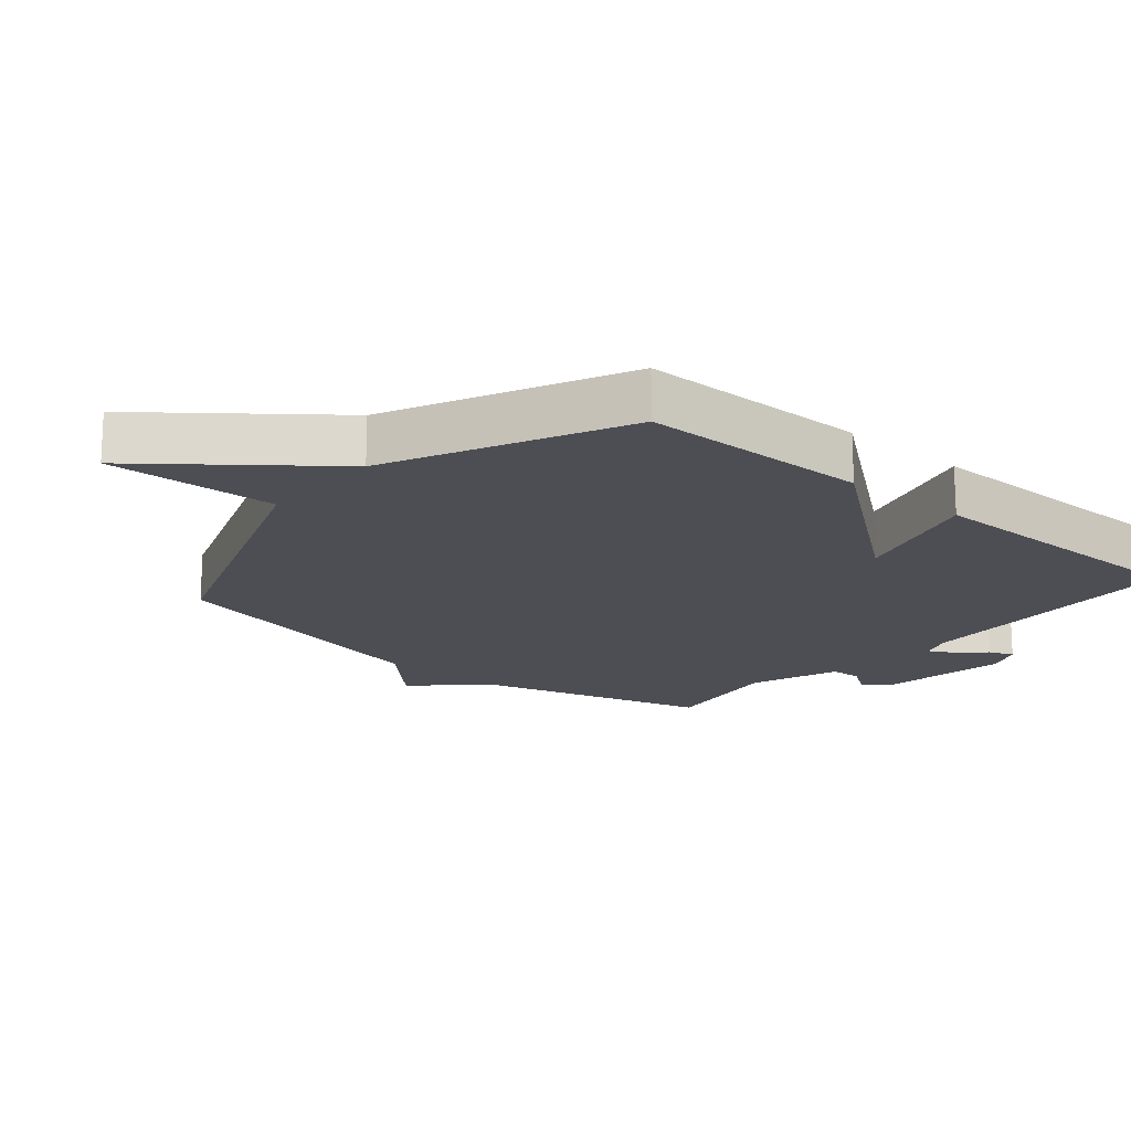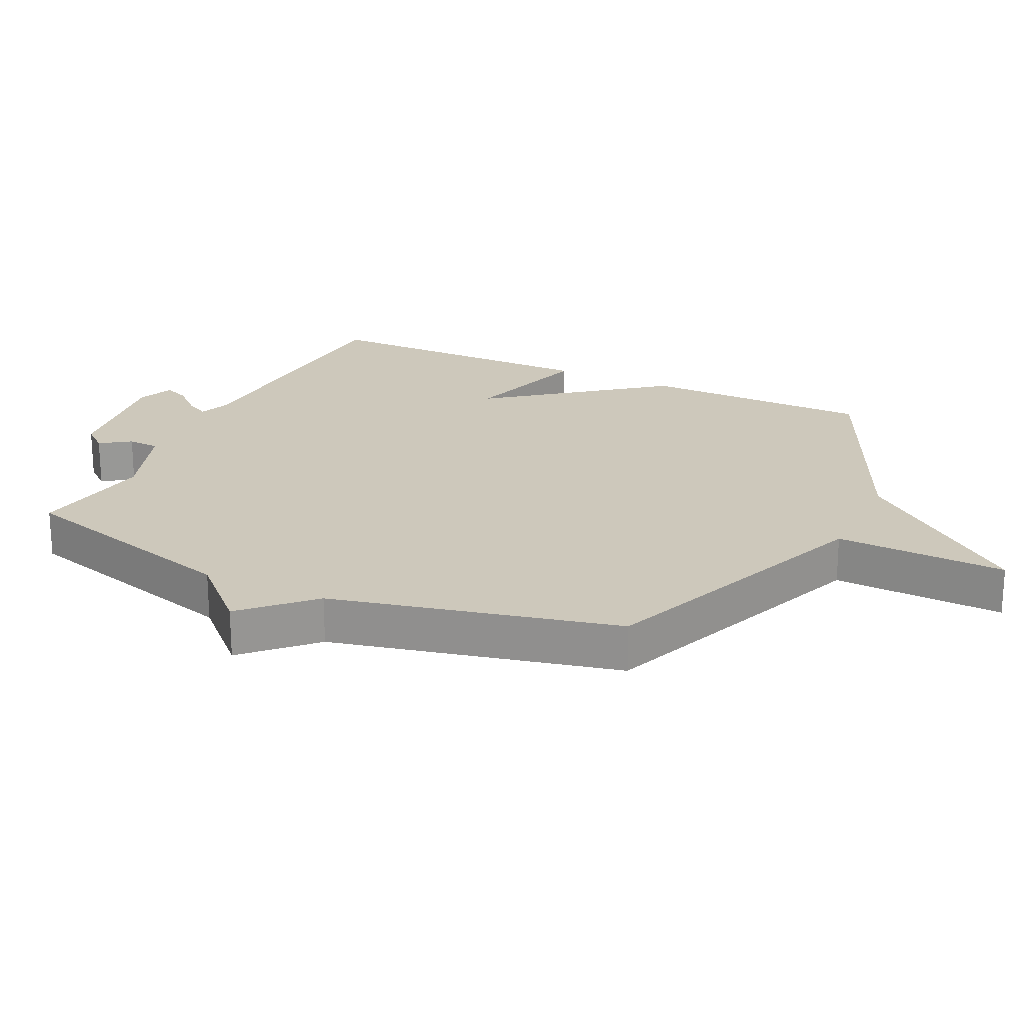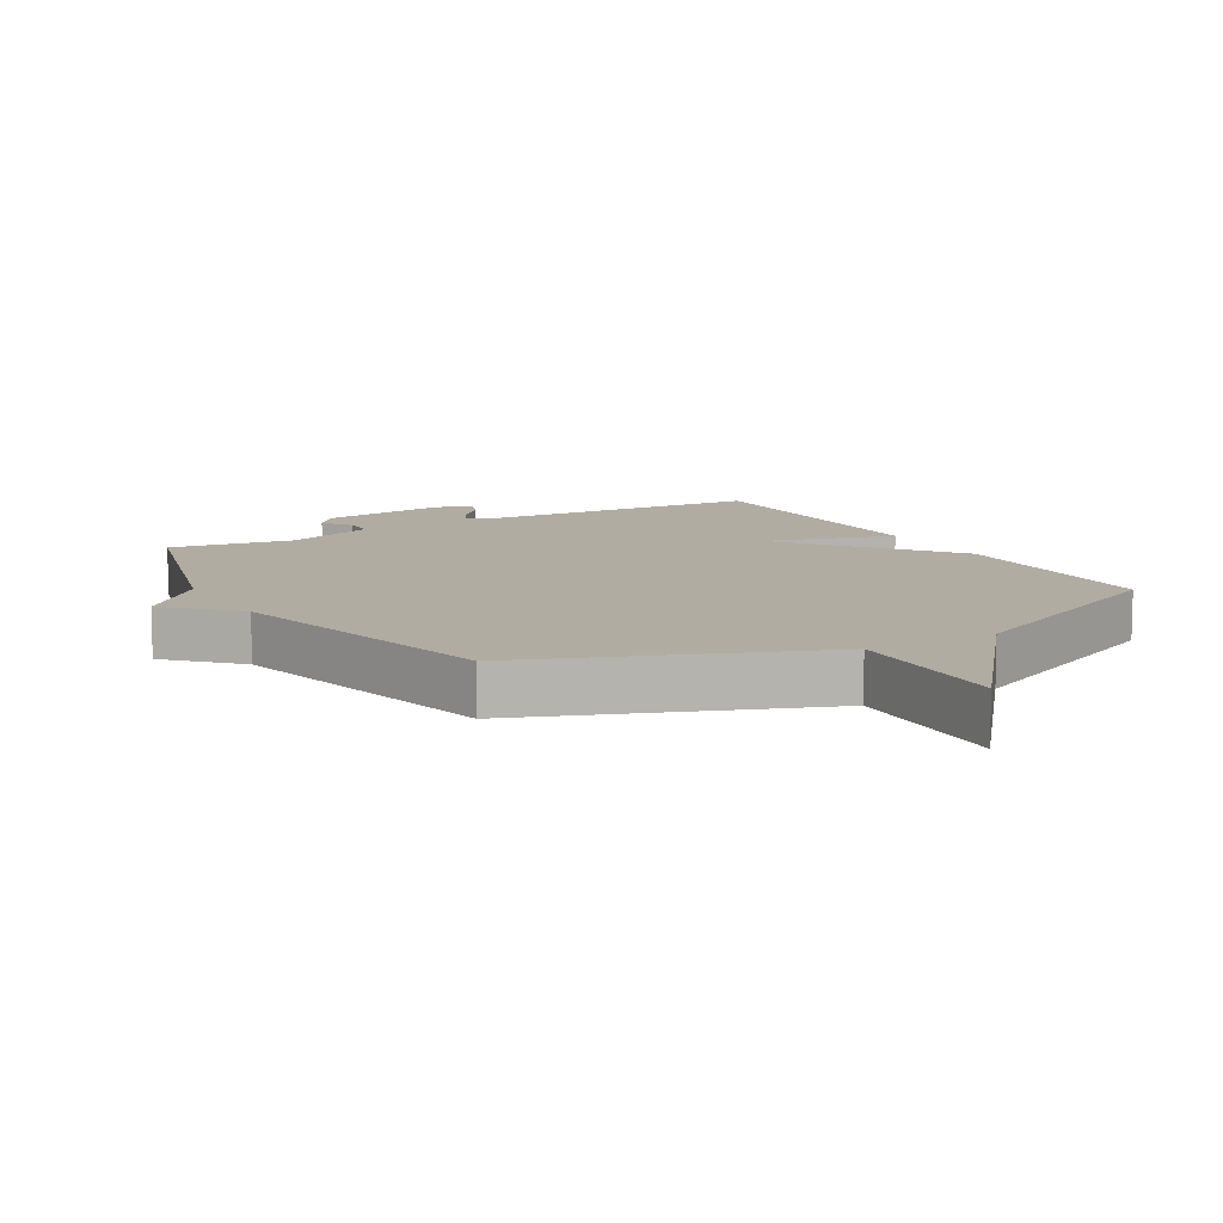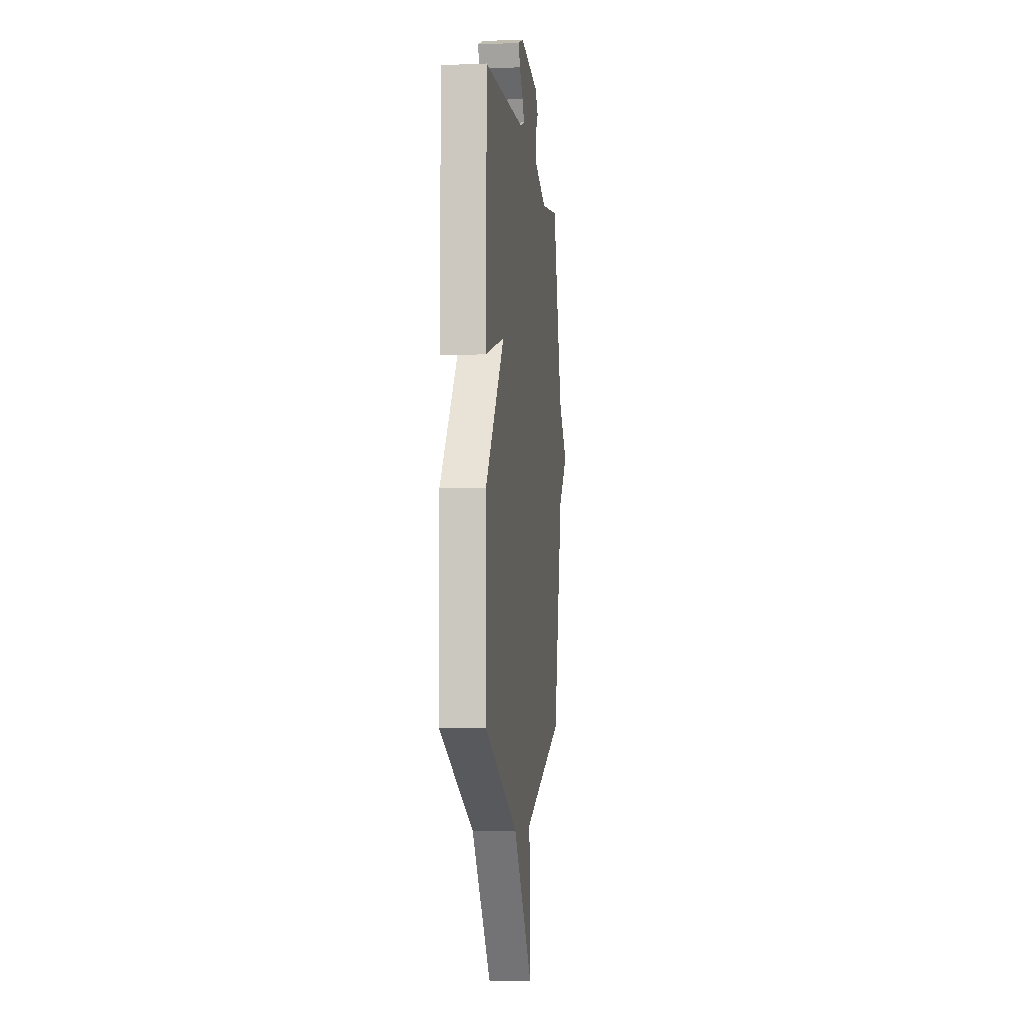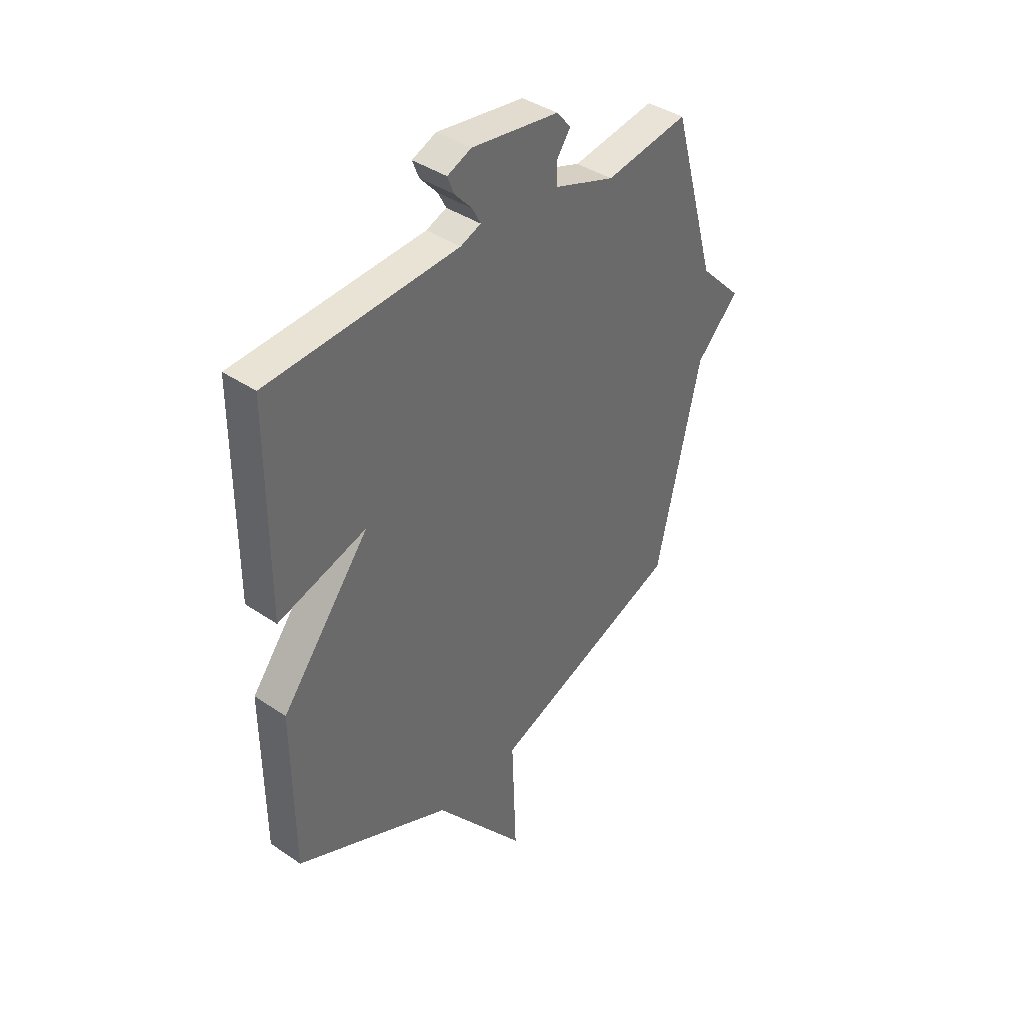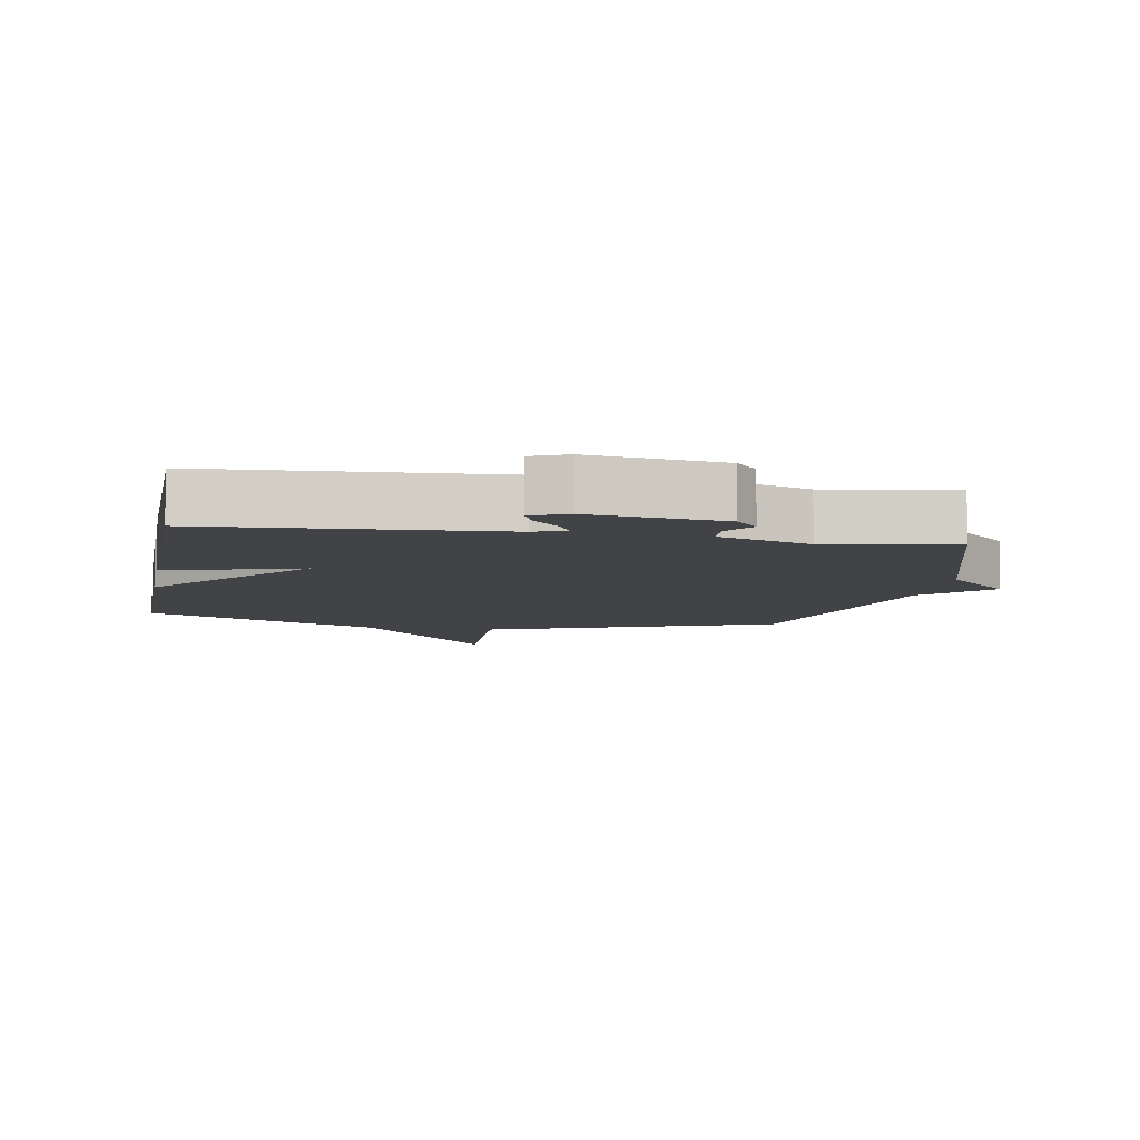
<metadata>
{"format":"obj","ext":"obj","renderer":"f3d","projection":"perspective","resolution":1024,"background":"white","views":[{"elev":-17.4,"azim":-130.6,"up":"+Y"},{"elev":21.9,"azim":115.6,"up":"+Y"},{"elev":10.2,"azim":150.1,"up":"+Y"},{"elev":-5.4,"azim":-83.0,"up":"+Z"},{"elev":39.9,"azim":-49.9,"up":"+Z"},{"elev":-7.0,"azim":-9.8,"up":"+Y"}]}
</metadata>
<code>
v -0.5 0.07 0.5
v -0.063 0.07 0.523
v -0.016 0.07 0.541
v -0.035 0.07 0.577
v -0.075 0.07 0.621
v -0.09 0.07 0.659
v -0.035 0.07 0.682
v 0.166 0.07 0.653
v 0.199 0.07 0.614
v 0.167 0.07 0.568
v 0.169 0.07 0.519
v 0.308 0.07 0.47
v 0.5 0.07 0.5
v 0.602 0.07 0.14
v 0.701 0.07 0.039
v 0.602 0.07 -0.06
v 0.5 0.07 -0.5
v 0.059 0.07 -0.667
v 0.069 0.07 -0.931
v -0.141 0.07 -0.667
v -0.5 0.07 -0.5
v -0.502 0.07 -0.145
v -0.298 0.07 0.115
v -0.502 0.07 0.055
v -0.5 0 0.5
v -0.063 0 0.523
v -0.016 0 0.541
v -0.035 0 0.577
v -0.075 0 0.621
v -0.09 0 0.659
v -0.035 0 0.682
v 0.166 0 0.653
v 0.199 0 0.614
v 0.167 0 0.568
v 0.169 0 0.519
v 0.308 0 0.47
v 0.5 0 0.5
v 0.602 0 0.14
v 0.701 0 0.039
v 0.602 0 -0.06
v 0.5 0 -0.5
v 0.059 0 -0.667
v 0.069 0 -0.931
v -0.141 0 -0.667
v -0.5 0 -0.5
v -0.502 0 -0.145
v -0.298 0 0.115
v -0.502 0 0.055
f 23 24 1 2
f 20 21 22 23
f 23 2 3
f 20 23 3
f 19 20 3
f 18 19 3
f 16 17 18 3
f 16 3 4
f 15 16 4
f 14 15 4
f 12 13 14
f 11 12 14 4
f 5 6 7
f 4 5 7
f 11 4 7
f 10 11 7
f 7 8 9 10
f 26 25 48 47
f 47 46 45 44
f 27 26 47
f 27 47 44
f 27 44 43
f 27 43 42
f 27 42 41 40
f 28 27 40
f 28 40 39
f 28 39 38
f 38 37 36
f 28 38 36 35
f 31 30 29
f 31 29 28
f 31 28 35
f 31 35 34
f 34 33 32 31
f 1 25 26 2
f 2 26 27 3
f 3 27 28 4
f 4 28 29 5
f 5 29 30 6
f 6 30 31 7
f 7 31 32 8
f 8 32 33 9
f 9 33 34 10
f 10 34 35 11
f 11 35 36 12
f 12 36 37 13
f 13 37 38 14
f 14 38 39 15
f 15 39 40 16
f 16 40 41 17
f 17 41 42 18
f 18 42 43 19
f 19 43 44 20
f 20 44 45 21
f 21 45 46 22
f 22 46 47 23
f 23 47 48 24
f 24 48 25 1

</code>
